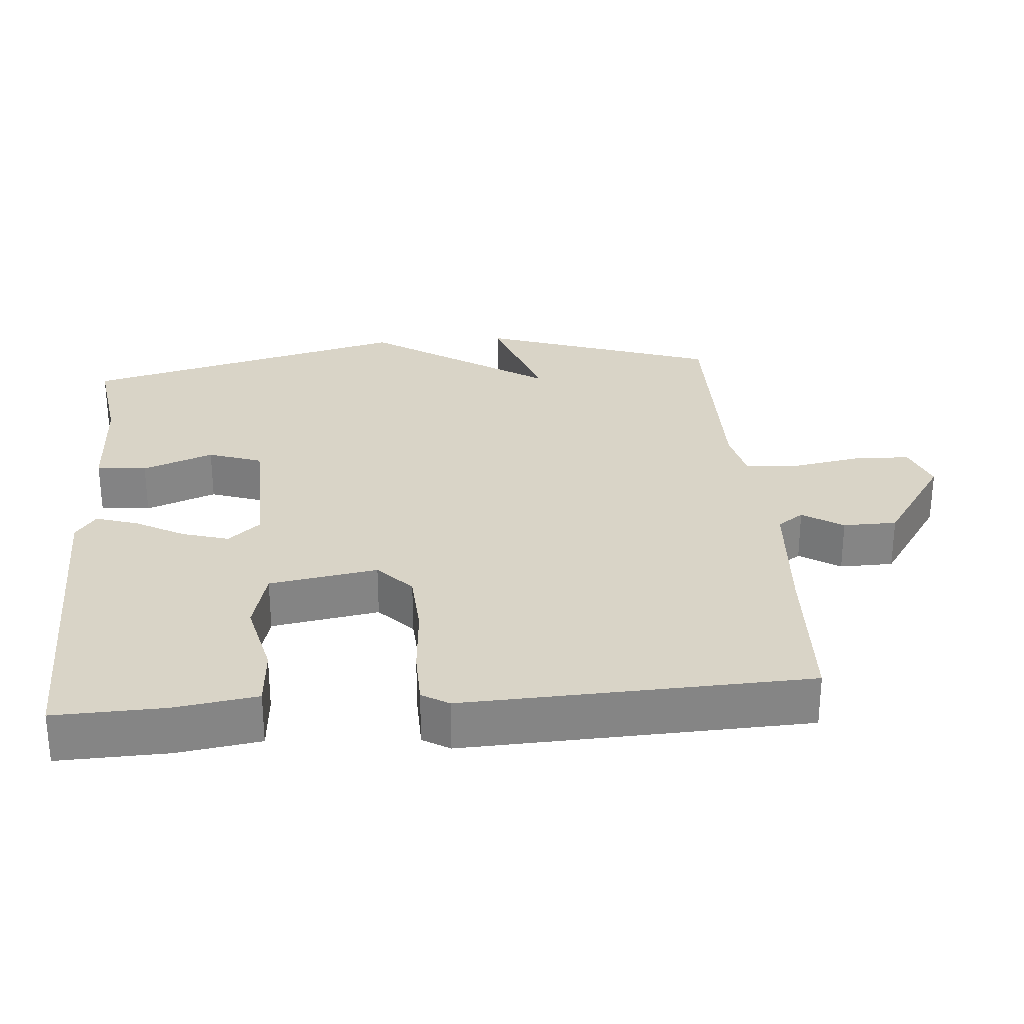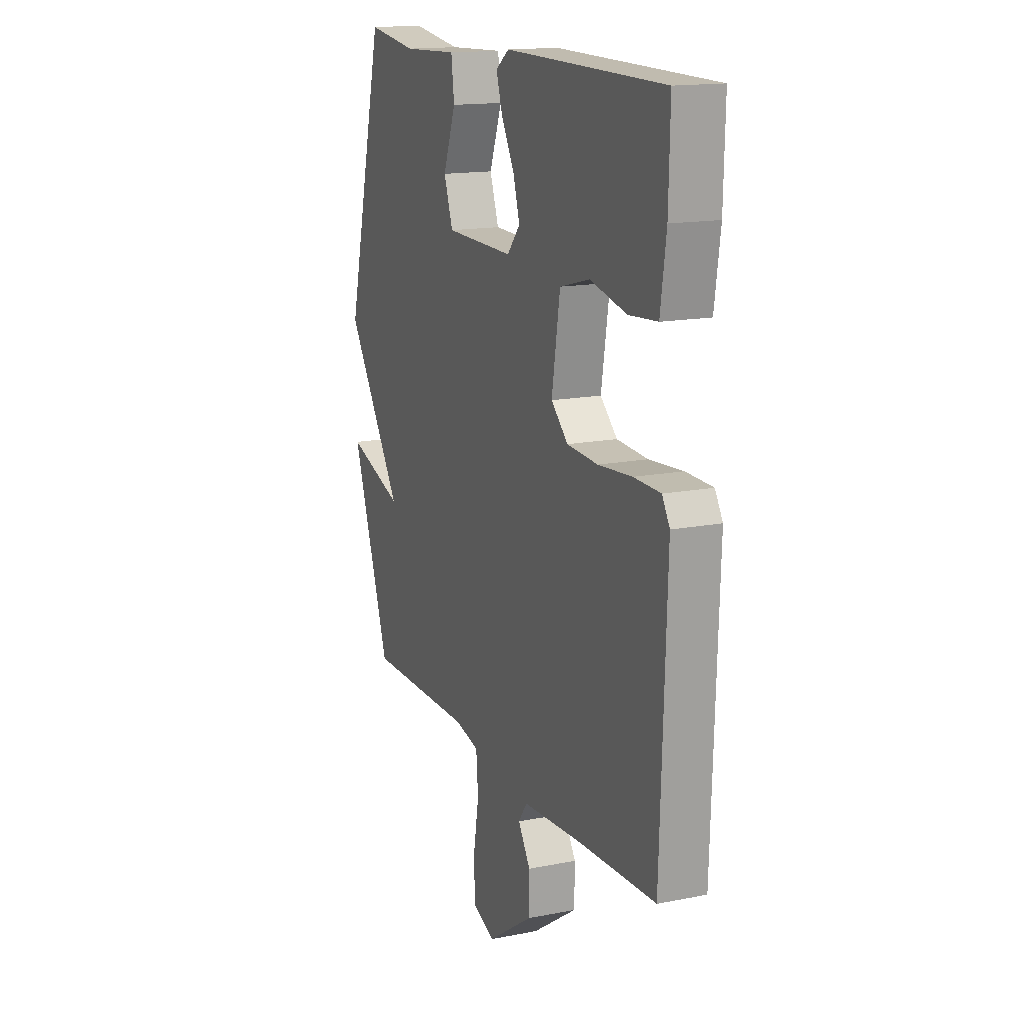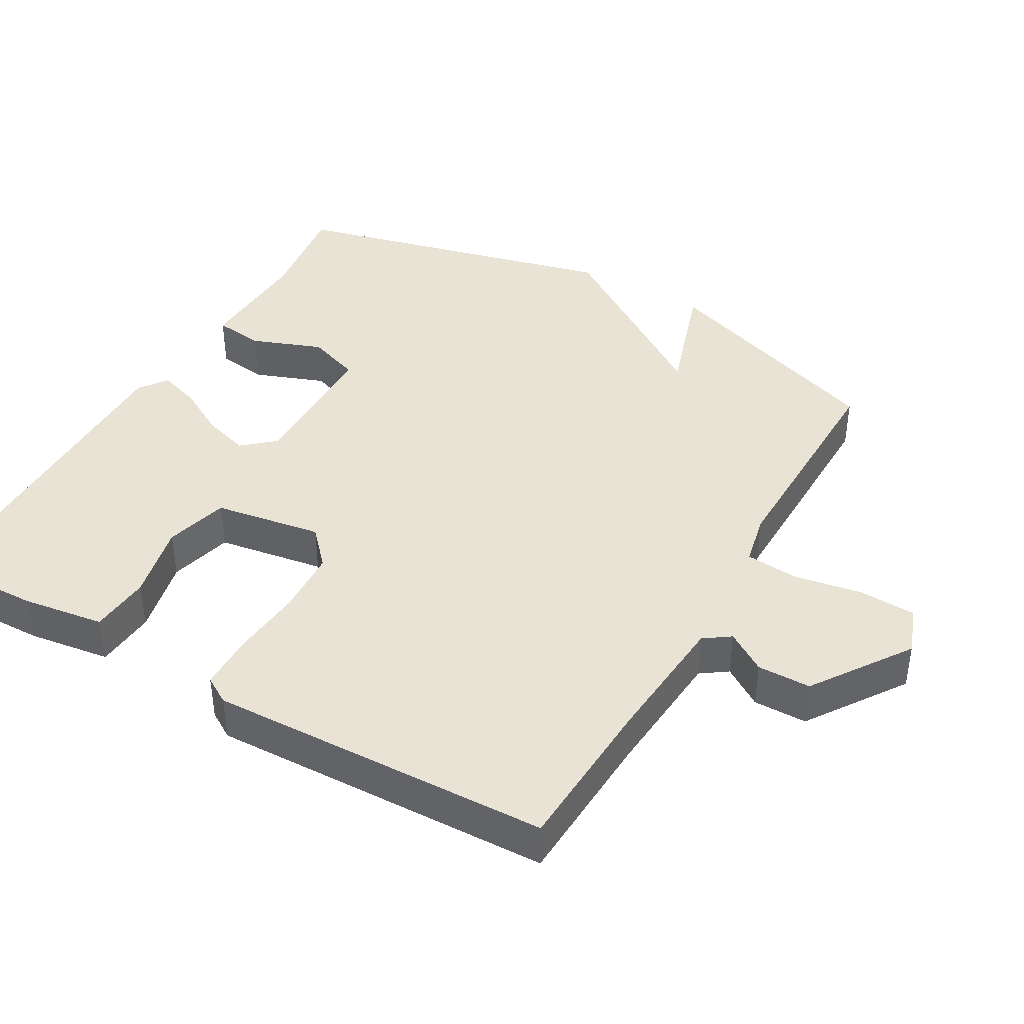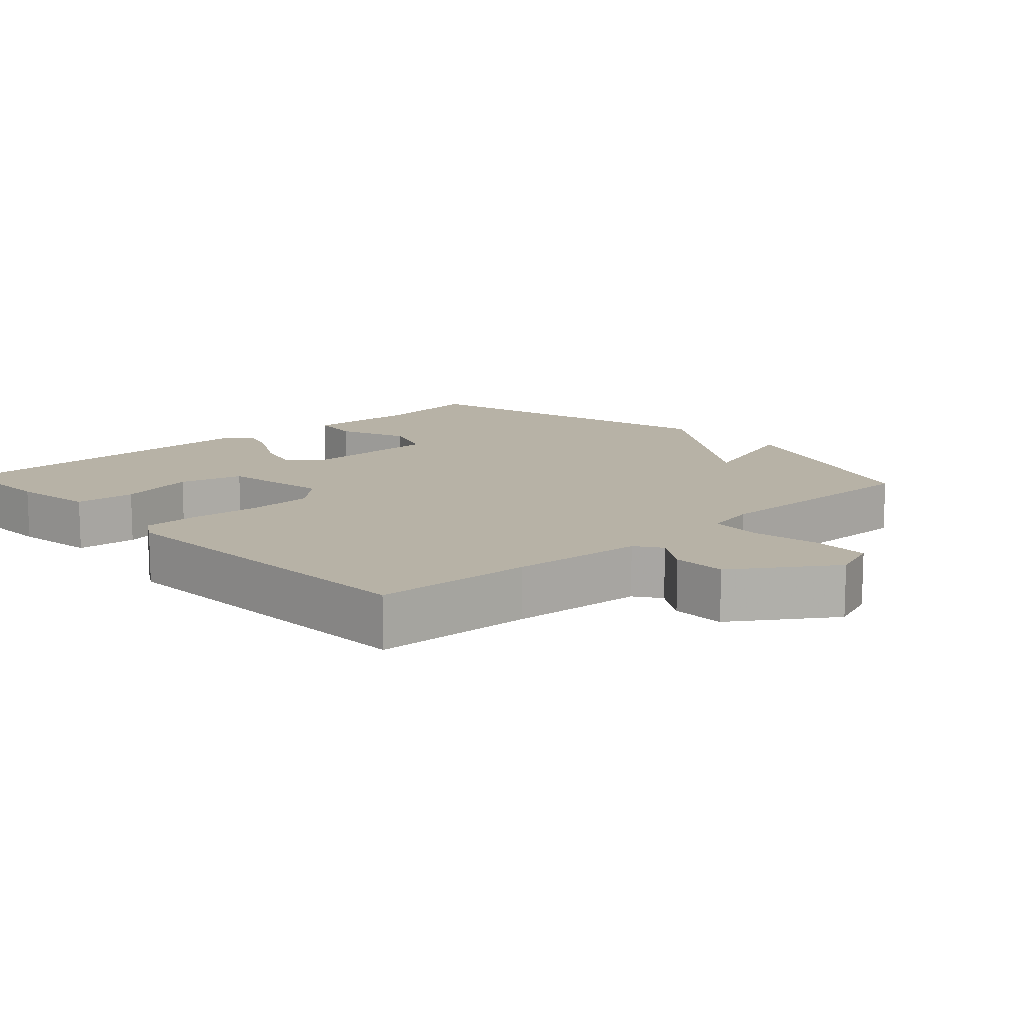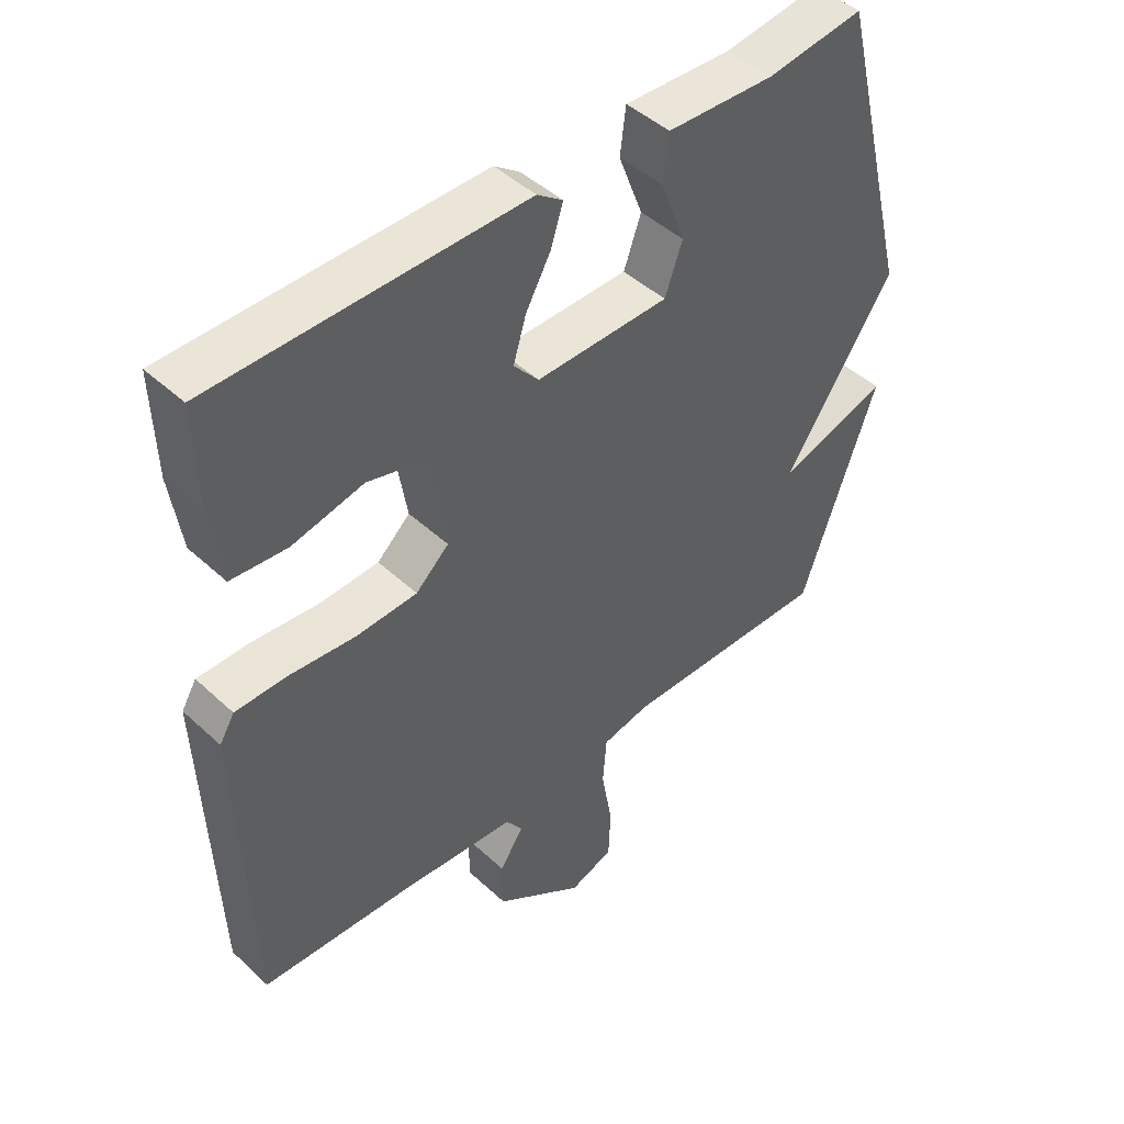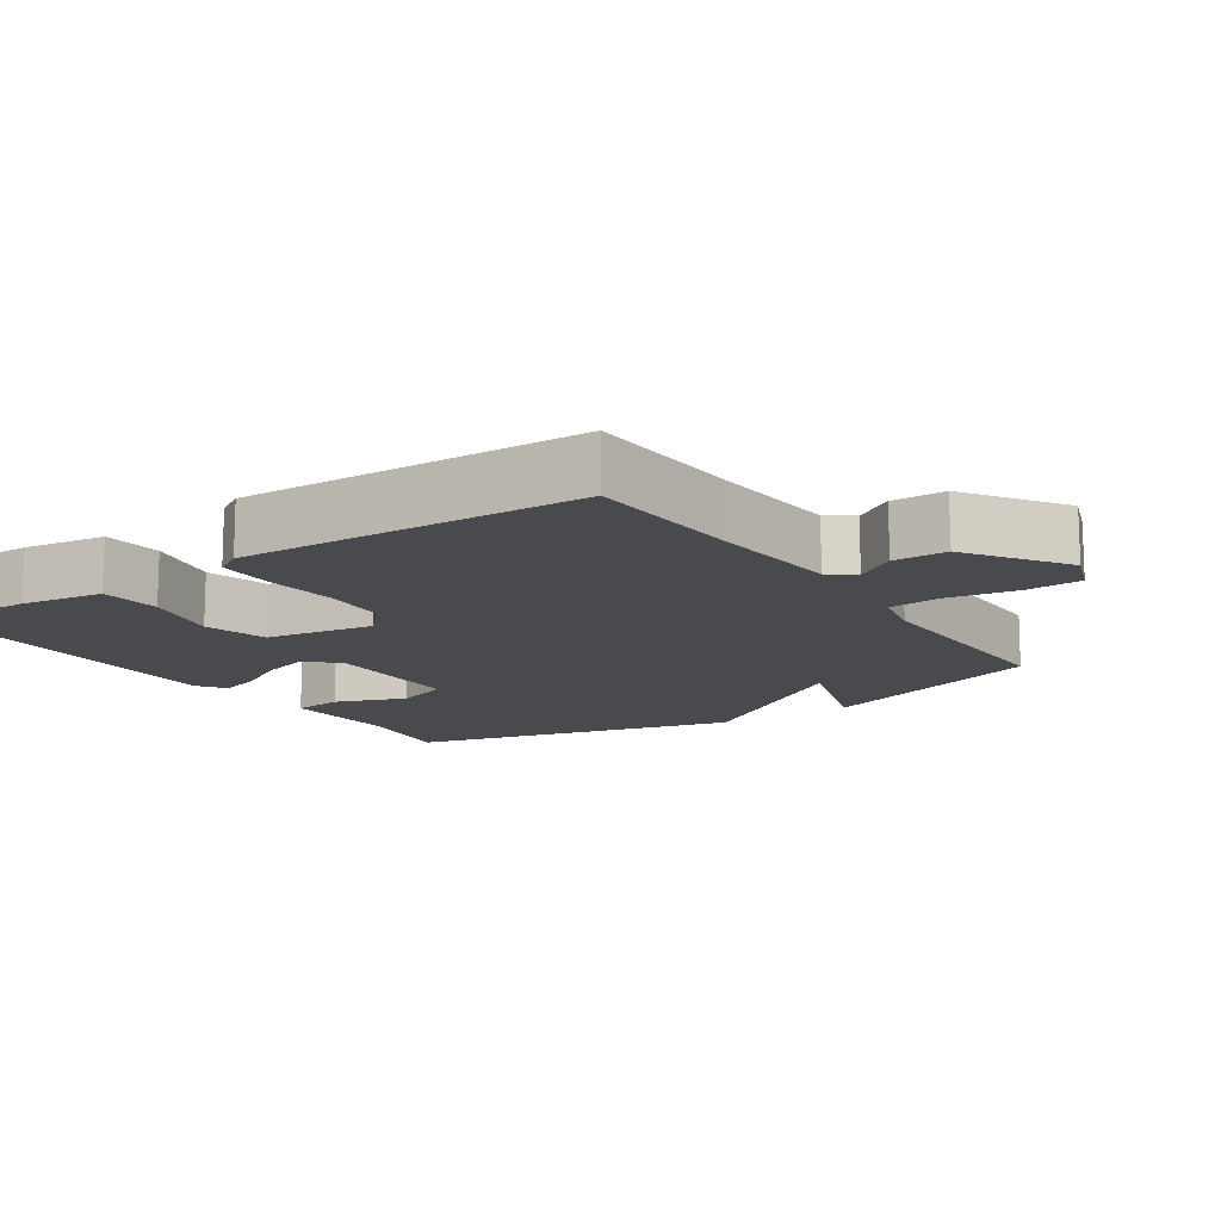
<metadata>
{"format":"obj","ext":"obj","renderer":"f3d","projection":"perspective","resolution":1024,"background":"white","views":[{"elev":28.6,"azim":85.0,"up":"+Y"},{"elev":15.6,"azim":67.4,"up":"+Z"},{"elev":41.3,"azim":119.8,"up":"+Y"},{"elev":12.4,"azim":137.1,"up":"+Y"},{"elev":45.8,"azim":136.6,"up":"+Z"},{"elev":-13.4,"azim":123.9,"up":"+Y"}]}
</metadata>
<code>
v 0.5 0.07 0.5
v 0.496 0.07 0.344
v 0.479 0.07 0.227
v 0.393 0.07 0.22
v 0.283 0.07 0.245
v 0.193 0.07 0.221
v 0.168 0.07 0.068
v 0.219 0.07 0.021
v 0.312 0.07 0.016
v 0.414 0.07 0.025
v 0.494 0.07 0.024
v 0.517 0.07 -0.014
v 0.5 0.07 -0.5
v 0.275 0.07 -0.511
v 0.086 0.07 -0.526
v 0.06 0.07 -0.563
v 0.097 0.07 -0.62
v 0.096 0.07 -0.696
v -0.042 0.07 -0.79
v -0.11 0.07 -0.765
v -0.113 0.07 -0.685
v -0.096 0.07 -0.587
v -0.102 0.07 -0.512
v -0.176 0.07 -0.496
v -0.5 0.07 -0.5
v -0.617 0.07 -0.167
v -0.446 0.07 -0.223
v -0.617 0.07 0.033
v -0.5 0.07 0.5
v -0.35 0.07 0.479
v -0.184 0.07 0.486
v -0.175 0.07 0.415
v -0.213 0.07 0.315
v -0.186 0.07 0.239
v 0.02 0.07 0.236
v 0.059 0.07 0.281
v 0.039 0.07 0.347
v 0 0.07 0.417
v -0.019 0.07 0.476
v 0.021 0.07 0.505
v 0.5 0 0.5
v 0.496 0 0.344
v 0.479 0 0.227
v 0.393 0 0.22
v 0.283 0 0.245
v 0.193 0 0.221
v 0.168 0 0.068
v 0.219 0 0.021
v 0.312 0 0.016
v 0.414 0 0.025
v 0.494 0 0.024
v 0.517 0 -0.014
v 0.5 0 -0.5
v 0.275 0 -0.511
v 0.086 0 -0.526
v 0.06 0 -0.563
v 0.097 0 -0.62
v 0.096 0 -0.696
v -0.042 0 -0.79
v -0.11 0 -0.765
v -0.113 0 -0.685
v -0.096 0 -0.587
v -0.102 0 -0.512
v -0.176 0 -0.496
v -0.5 0 -0.5
v -0.617 0 -0.167
v -0.446 0 -0.223
v -0.617 0 0.033
v -0.5 0 0.5
v -0.35 0 0.479
v -0.184 0 0.486
v -0.175 0 0.415
v -0.213 0 0.315
v -0.186 0 0.239
v 0.02 0 0.236
v 0.059 0 0.281
v 0.039 0 0.347
v 0 0 0.417
v -0.019 0 0.476
v 0.021 0 0.505
f 3 4 5
f 2 3 5
f 1 2 5
f 40 1 5
f 39 40 5
f 38 39 5
f 37 38 5
f 36 37 5 6
f 35 36 6 7
f 34 35 7
f 30 31 32 33
f 30 33 34
f 29 30 34
f 28 29 34
f 27 28 34
f 24 25 26 27
f 34 7 8
f 27 34 8
f 24 27 8
f 23 24 8
f 20 21 22
f 19 20 22
f 18 19 22
f 17 18 22
f 16 17 22
f 23 8 9
f 22 23 9
f 16 22 9
f 15 16 9
f 12 13 14
f 11 12 14
f 10 11 14
f 9 10 14
f 9 14 15
f 45 44 43
f 45 43 42
f 45 42 41
f 45 41 80
f 45 80 79
f 45 79 78
f 45 78 77
f 46 45 77 76
f 47 46 76 75
f 47 75 74
f 73 72 71 70
f 74 73 70
f 74 70 69
f 74 69 68
f 74 68 67
f 67 66 65 64
f 48 47 74
f 48 74 67
f 48 67 64
f 48 64 63
f 62 61 60
f 62 60 59
f 62 59 58
f 62 58 57
f 62 57 56
f 49 48 63
f 49 63 62
f 49 62 56
f 49 56 55
f 54 53 52
f 54 52 51
f 54 51 50
f 54 50 49
f 55 54 49
f 1 41 42 2
f 2 42 43 3
f 3 43 44 4
f 4 44 45 5
f 5 45 46 6
f 6 46 47 7
f 7 47 48 8
f 8 48 49 9
f 9 49 50 10
f 10 50 51 11
f 11 51 52 12
f 12 52 53 13
f 13 53 54 14
f 14 54 55 15
f 15 55 56 16
f 16 56 57 17
f 17 57 58 18
f 18 58 59 19
f 19 59 60 20
f 20 60 61 21
f 21 61 62 22
f 22 62 63 23
f 23 63 64 24
f 24 64 65 25
f 25 65 66 26
f 26 66 67 27
f 27 67 68 28
f 28 68 69 29
f 29 69 70 30
f 30 70 71 31
f 31 71 72 32
f 32 72 73 33
f 33 73 74 34
f 34 74 75 35
f 35 75 76 36
f 36 76 77 37
f 37 77 78 38
f 38 78 79 39
f 39 79 80 40
f 40 80 41 1

</code>
